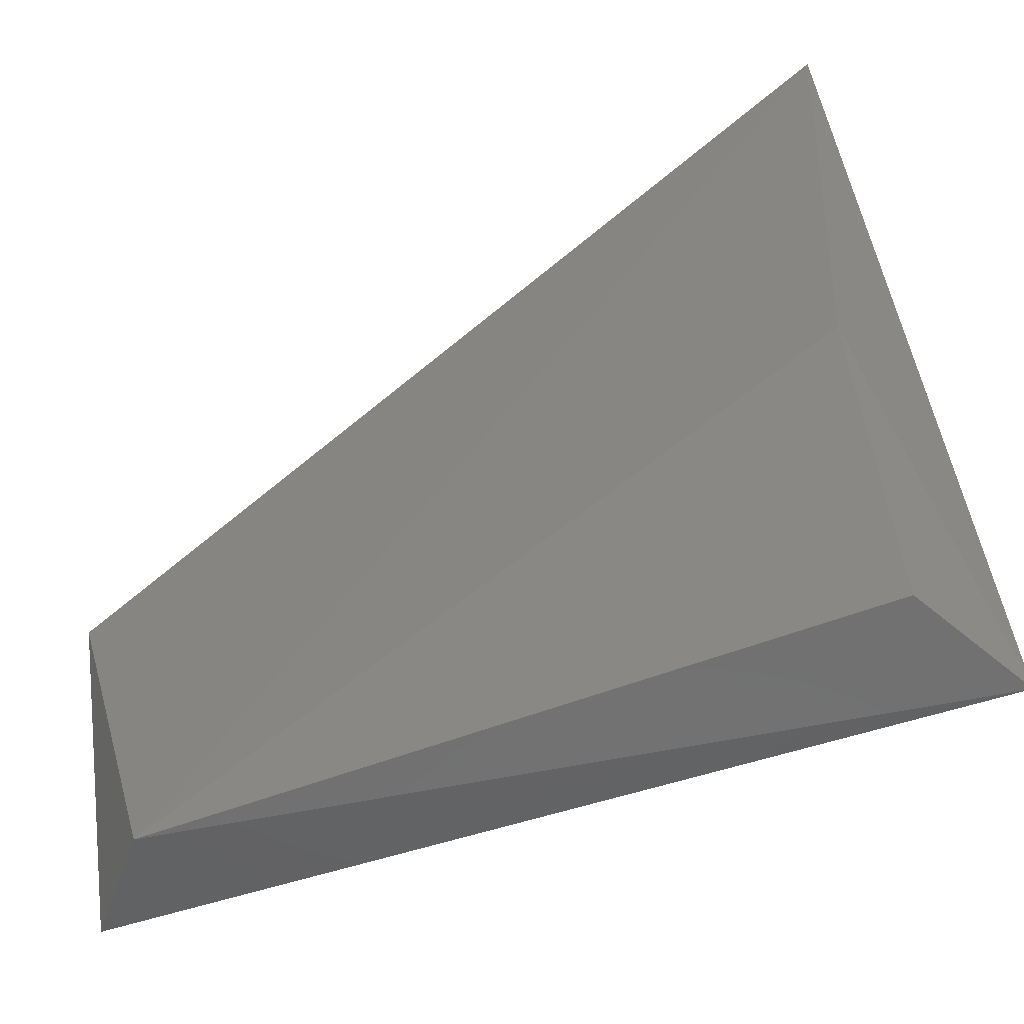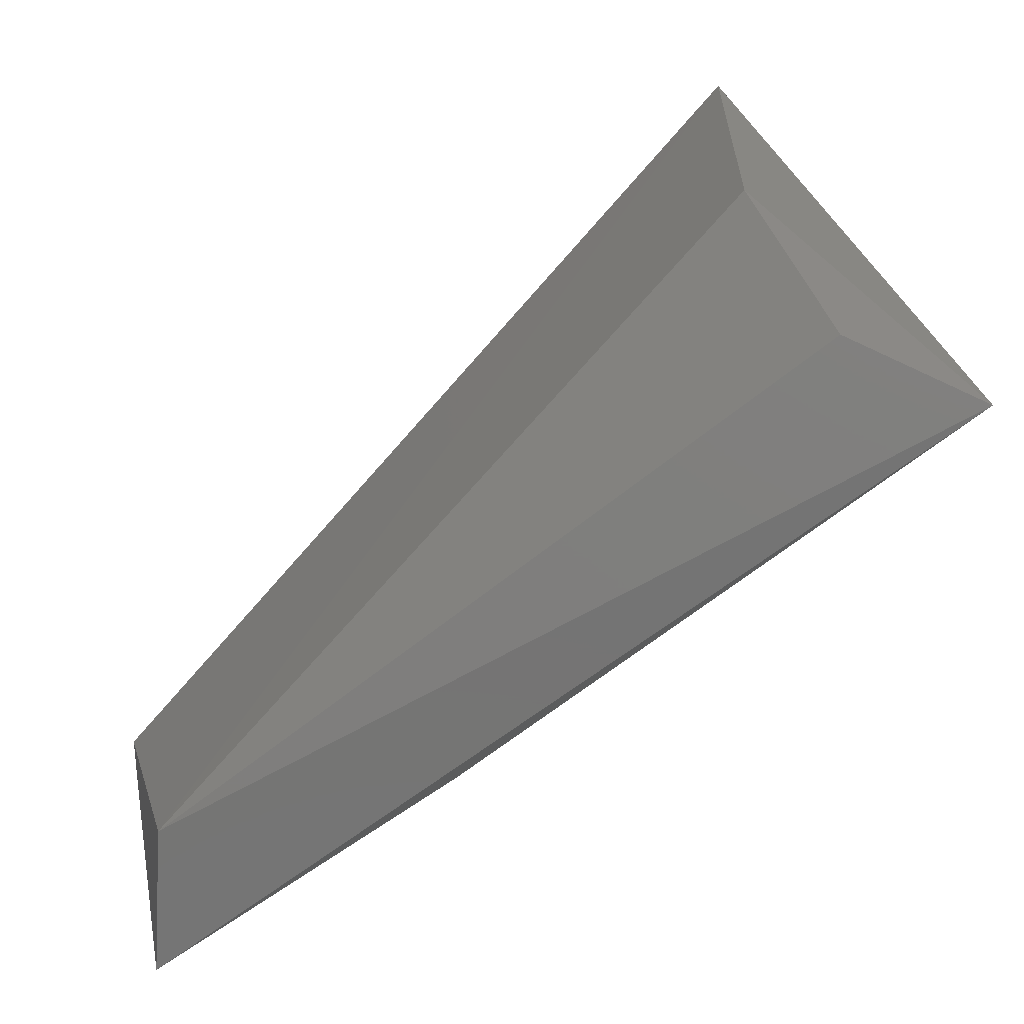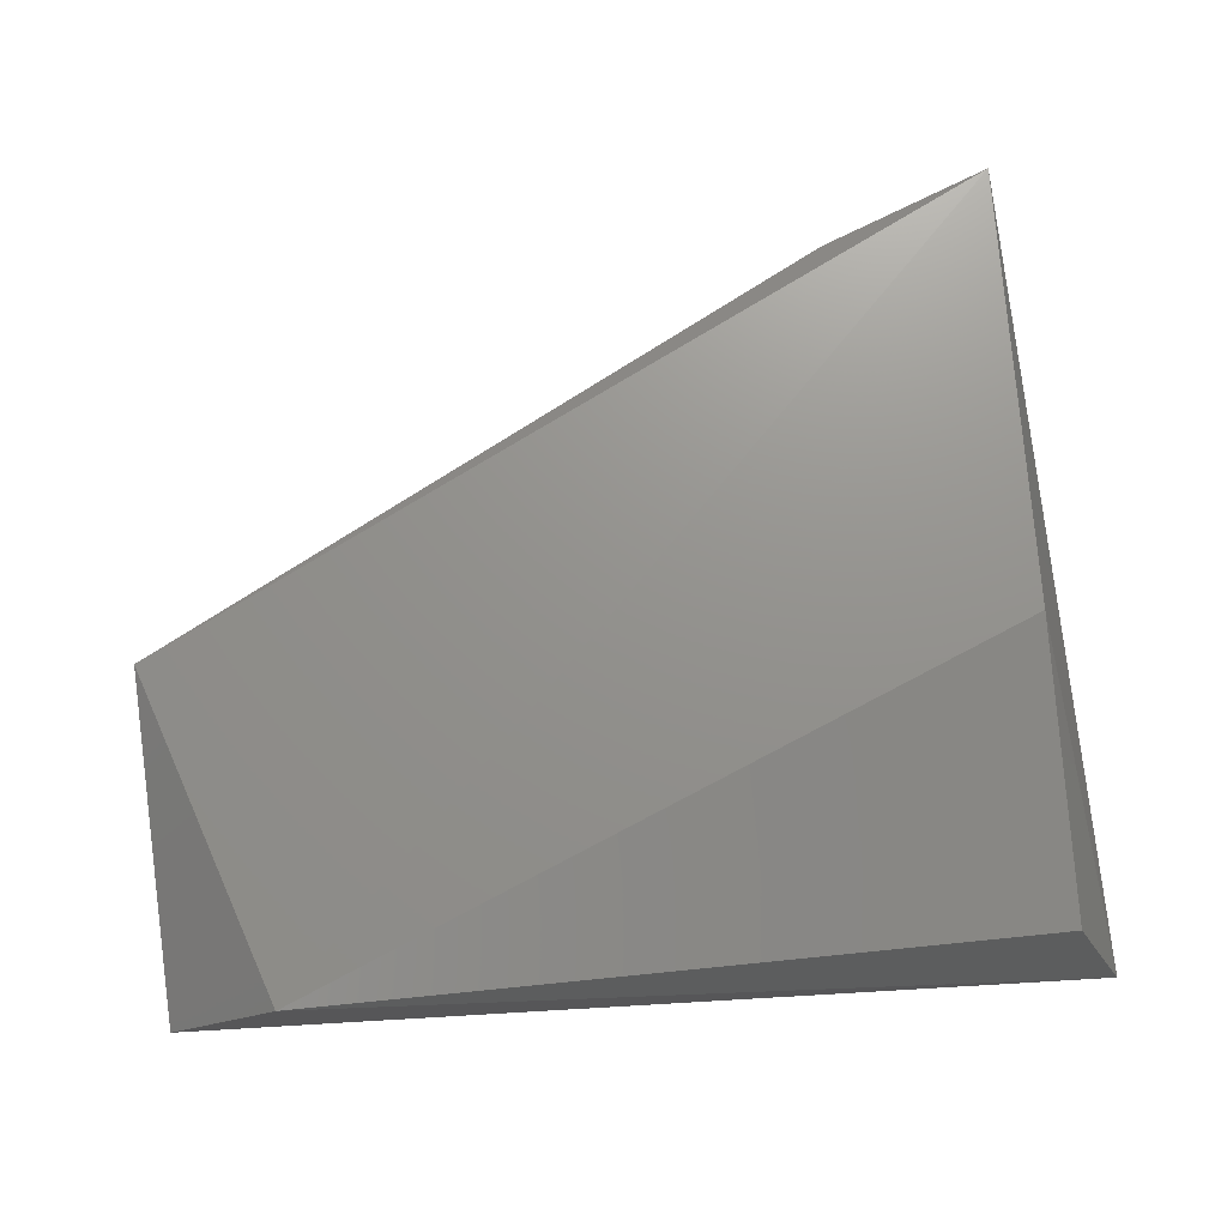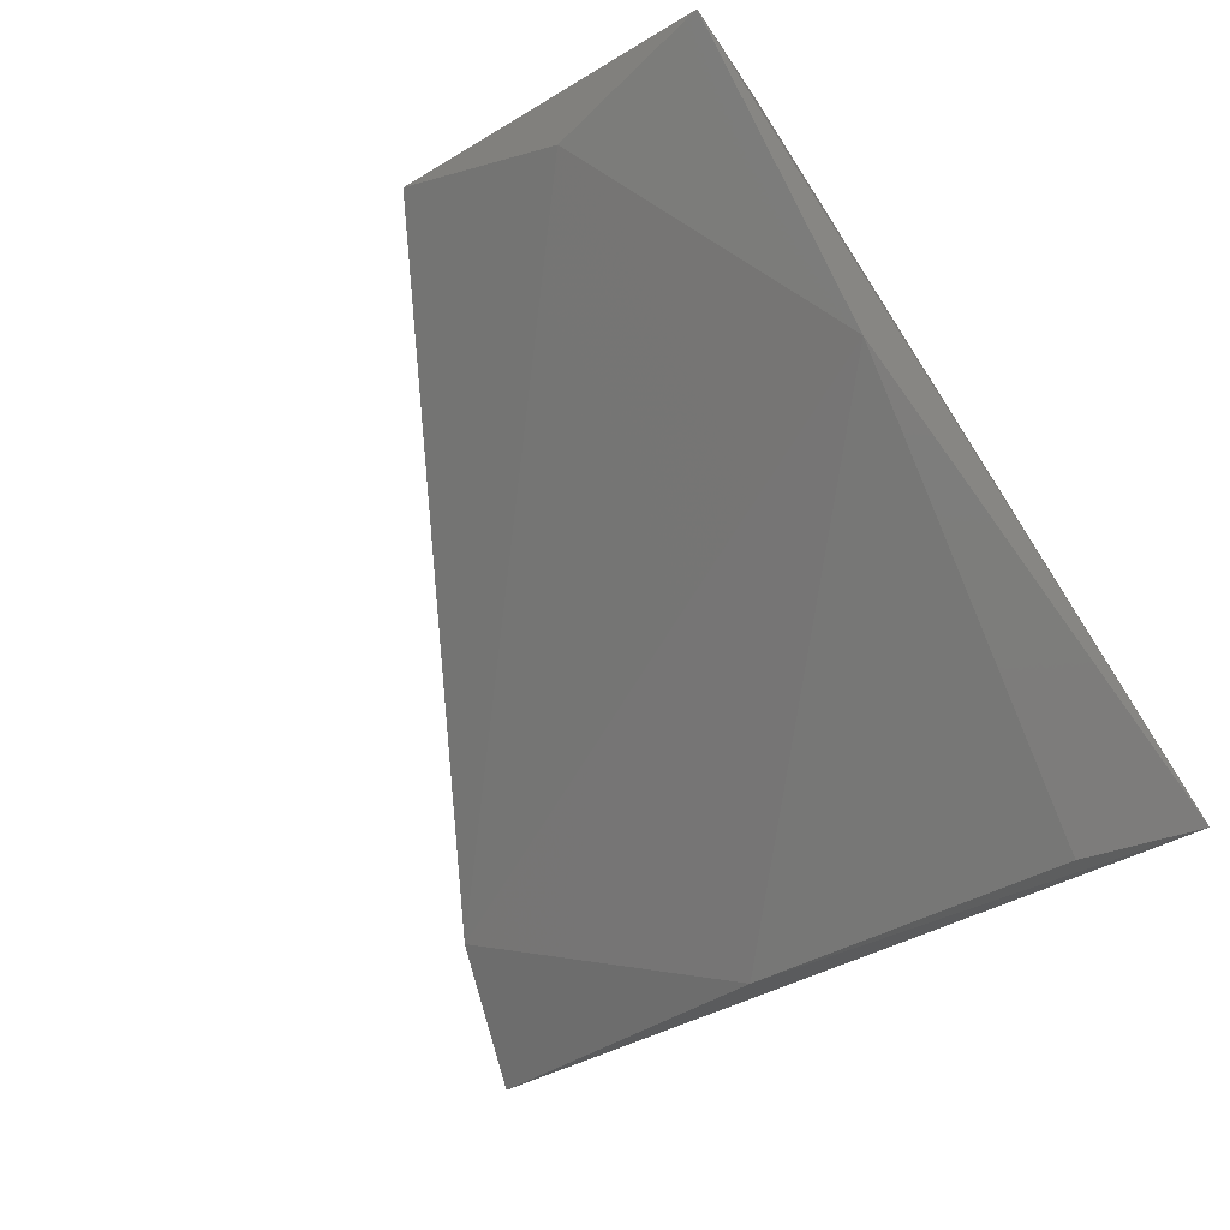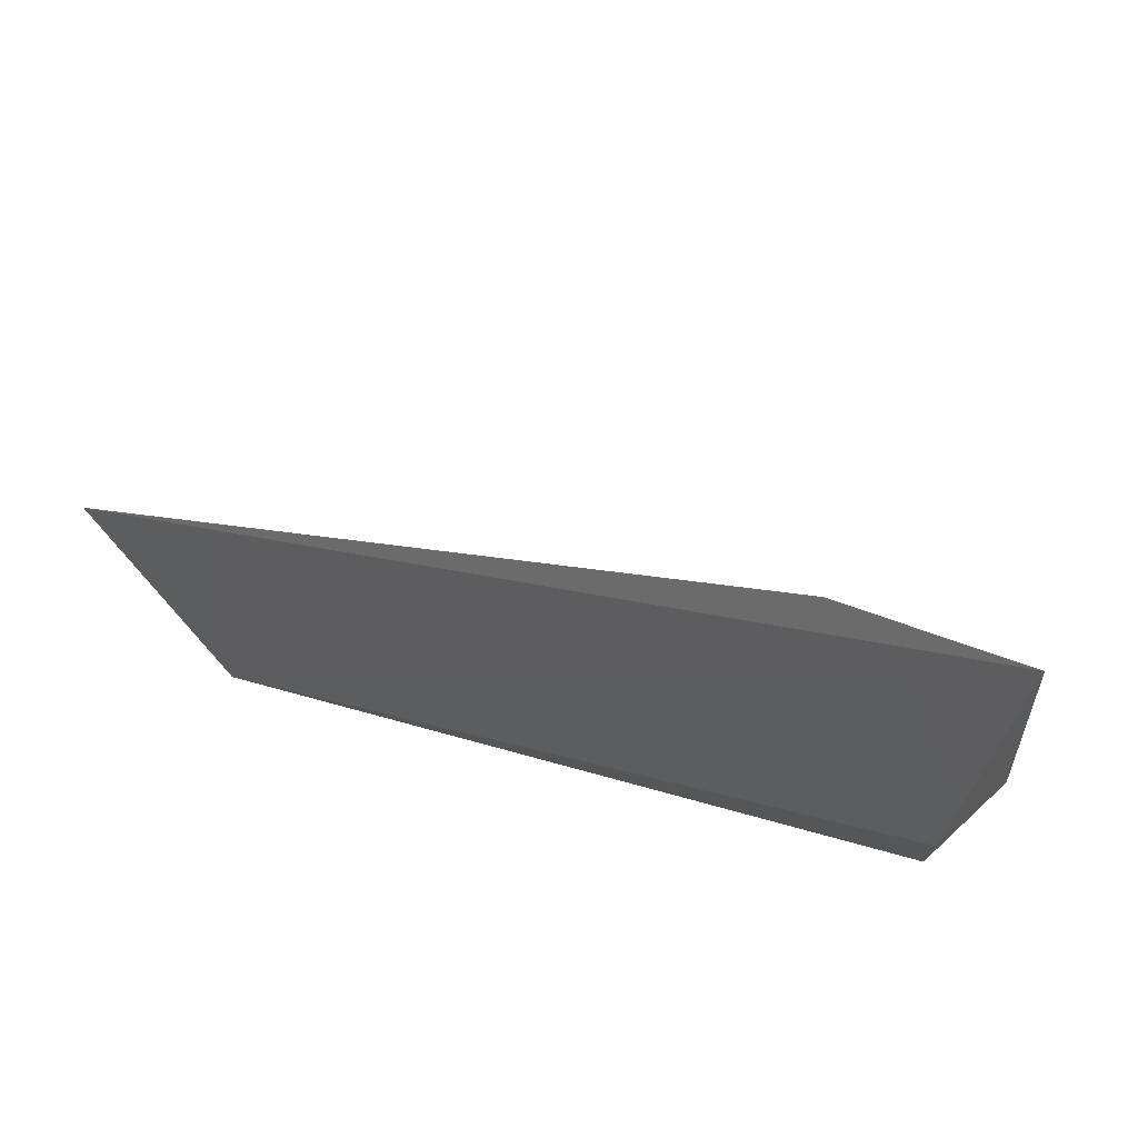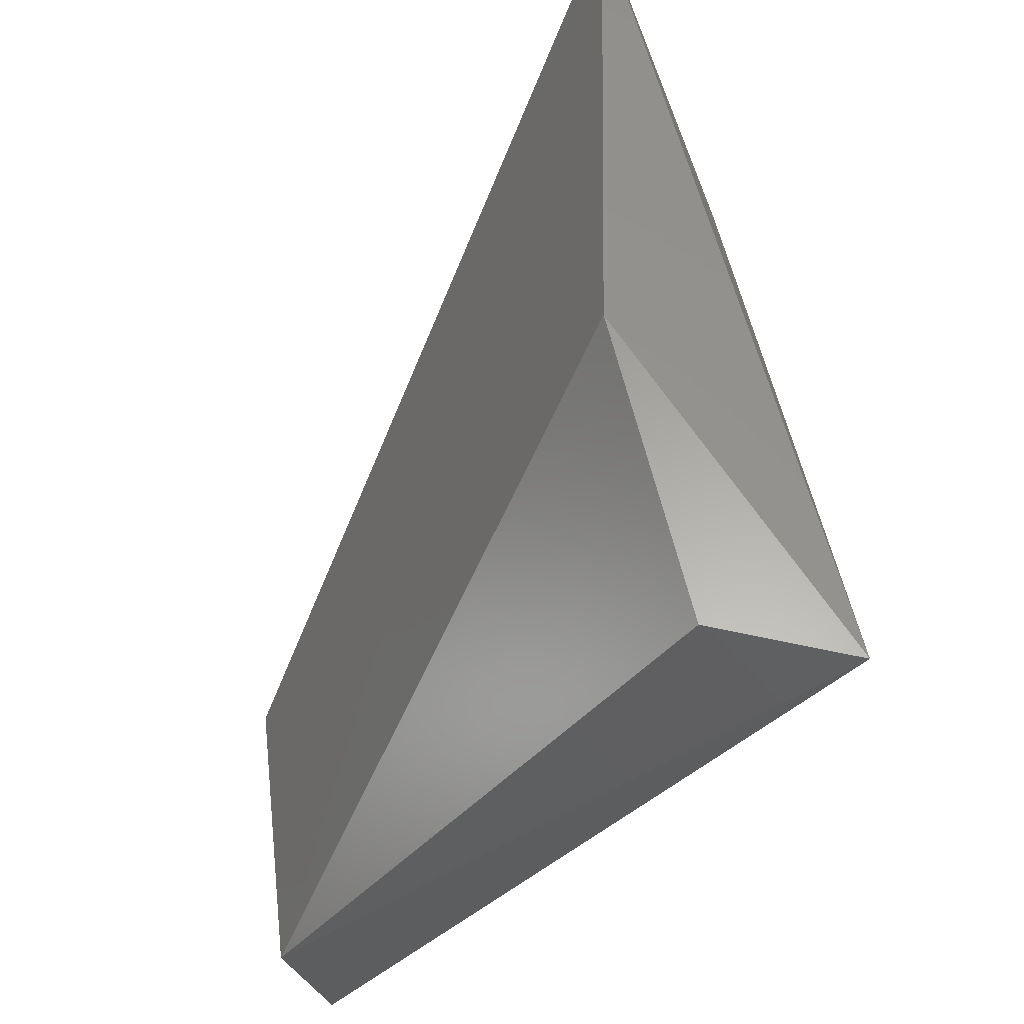
<metadata>
{"format":"stl","ext":"stl","renderer":"f3d","projection":"perspective","resolution":1024,"background":"white","views":[{"elev":-49.7,"azim":-150.4,"up":"+Z"},{"elev":-69.3,"azim":-135.9,"up":"+Z"},{"elev":71.9,"azim":173.8,"up":"+Y"},{"elev":-74.4,"azim":121.3,"up":"+Y"},{"elev":66.9,"azim":-158.0,"up":"+Z"},{"elev":-34.4,"azim":-115.0,"up":"+Z"}]}
</metadata>
<code>
# stl→obj: 12 verts, 20 faces
v 0.2454 0.319 0.3149
v 0.1648 0.3188 0.3472
v 0.1627 0.3188 0.3977
v 0.2574 0.3188 0.3514
v 0.1591 0.297 0.3125
v 0.2574 0.3083 0.3156
v 0.1648 0.3104 0.3156
v 0.1648 0.3062 0.364
v 0.1817 0.3167 0.3913
v 0.2216 0.302 0.3178
v 0.2531 0.3104 0.3346
v 0.1627 0.2978 0.3262
f 1 2 3
f 1 3 4
f 2 5 3
f 1 4 6
f 1 6 5
f 7 2 1
f 7 1 5
f 7 5 2
f 8 3 5
f 9 3 8
f 9 4 3
f 10 5 6
f 11 4 9
f 9 8 10
f 9 10 11
f 11 10 6
f 11 6 4
f 12 5 10
f 12 10 8
f 12 8 5

</code>
